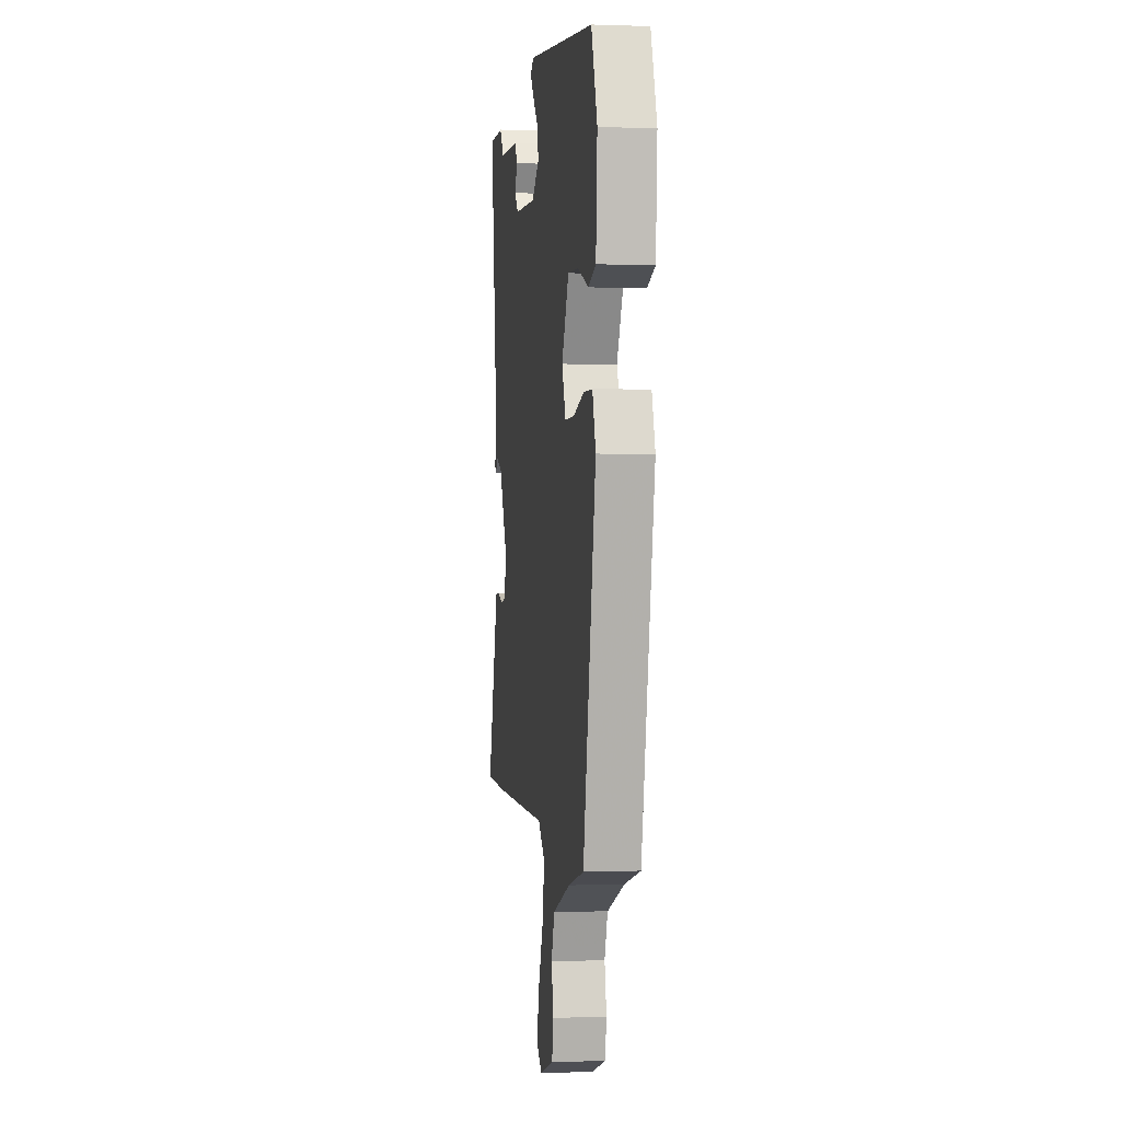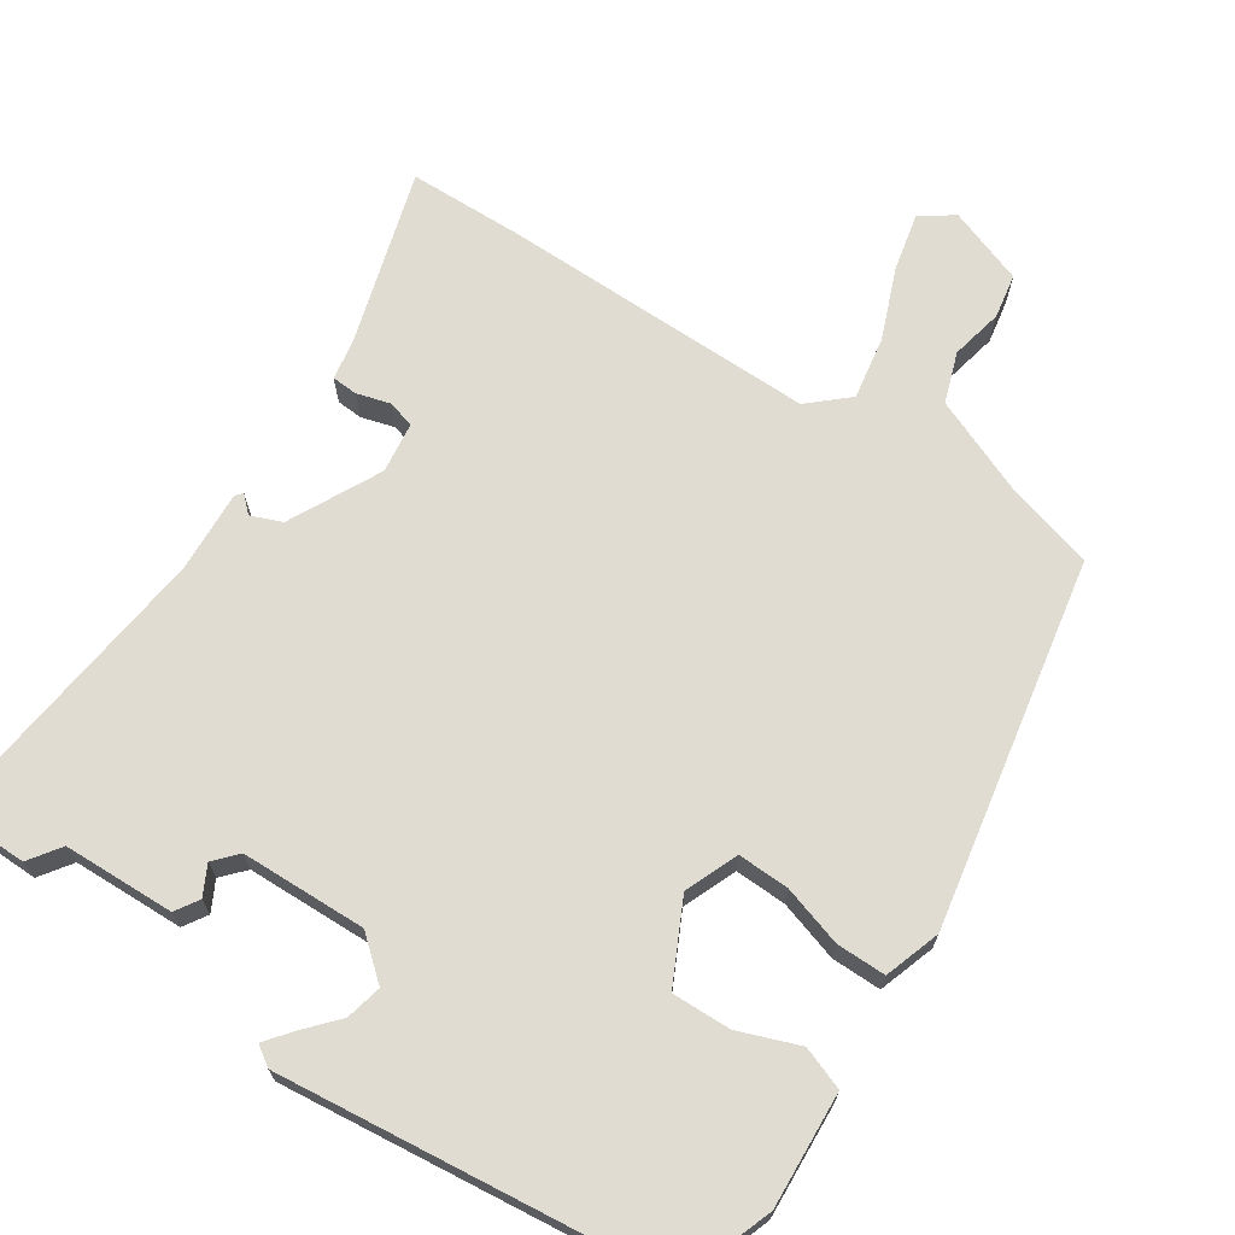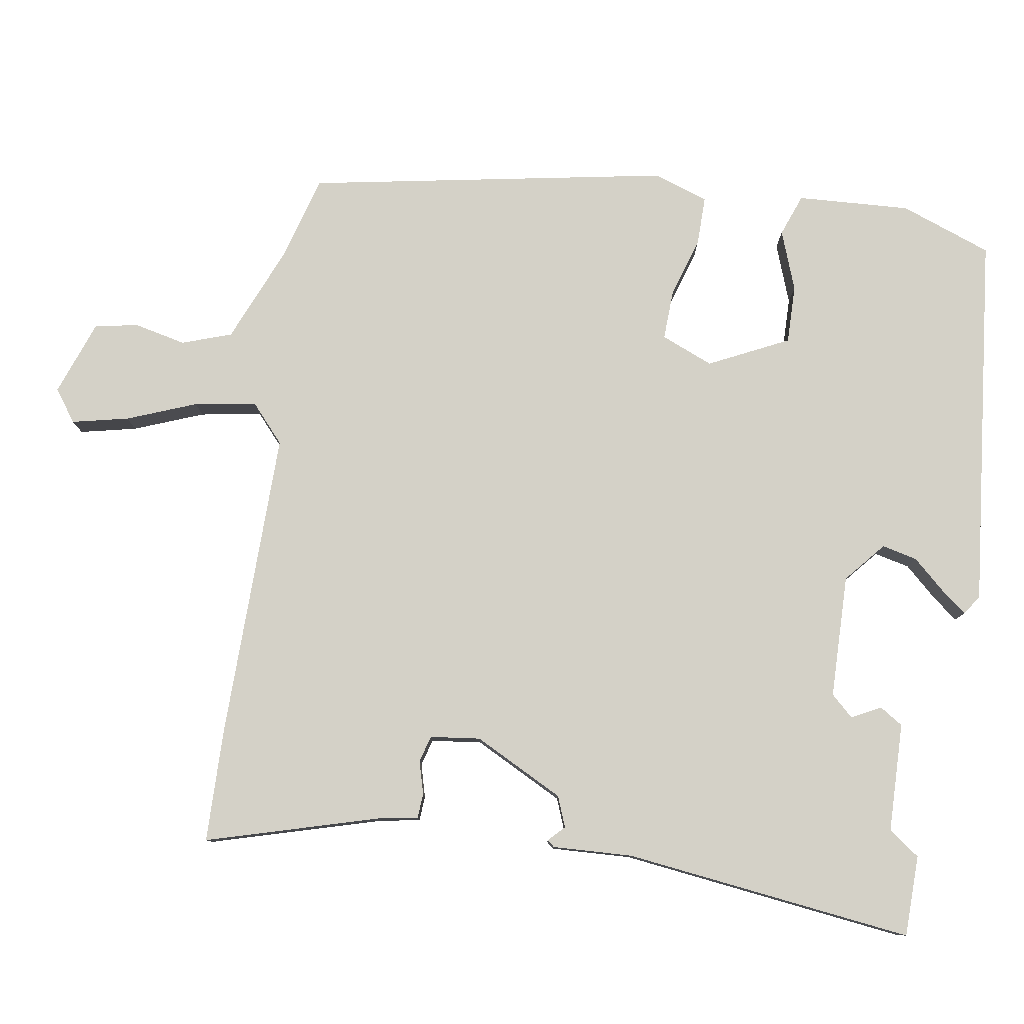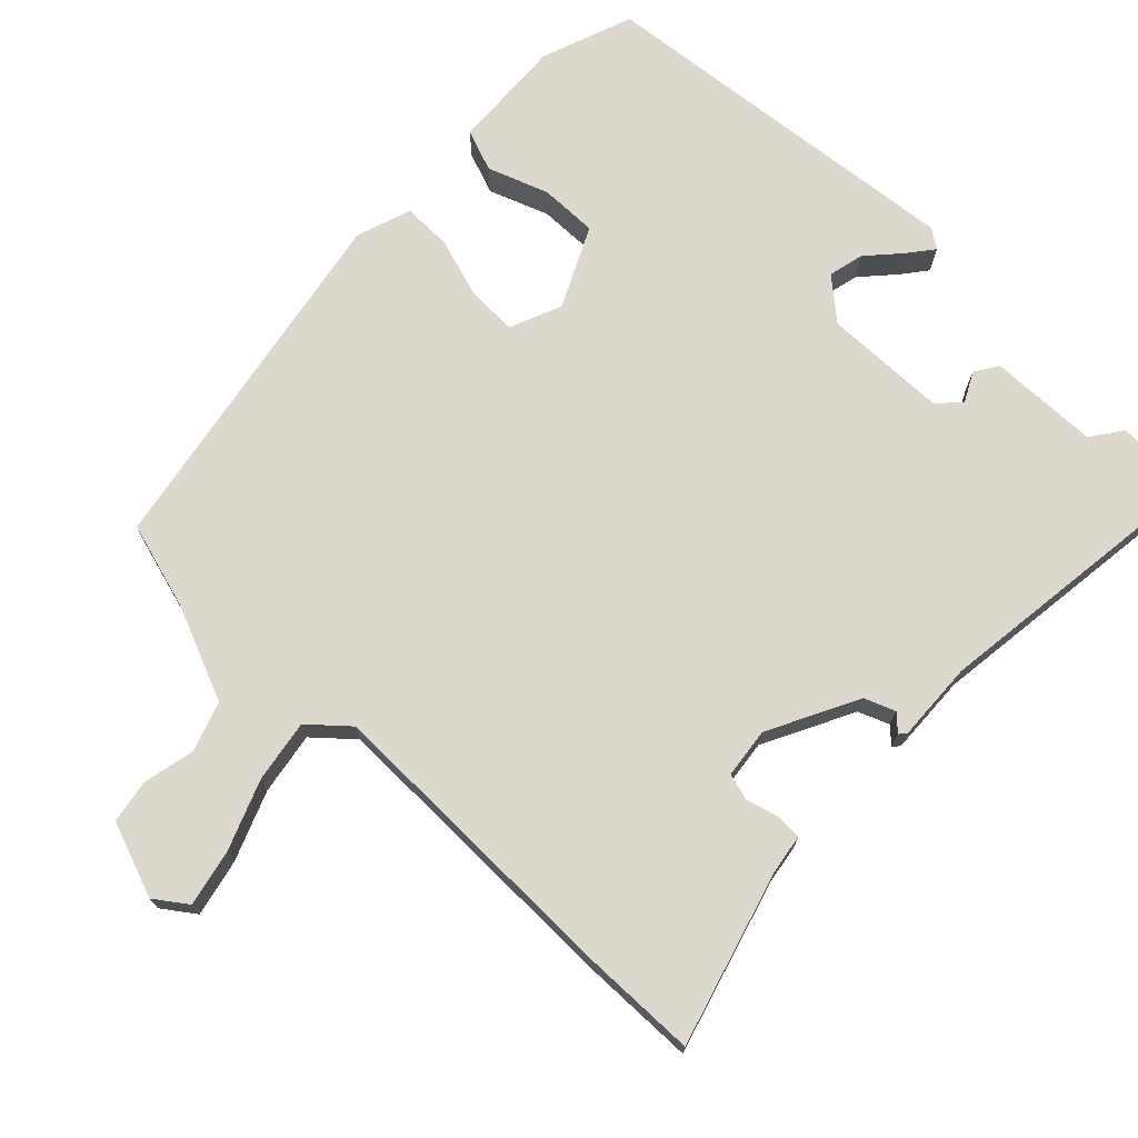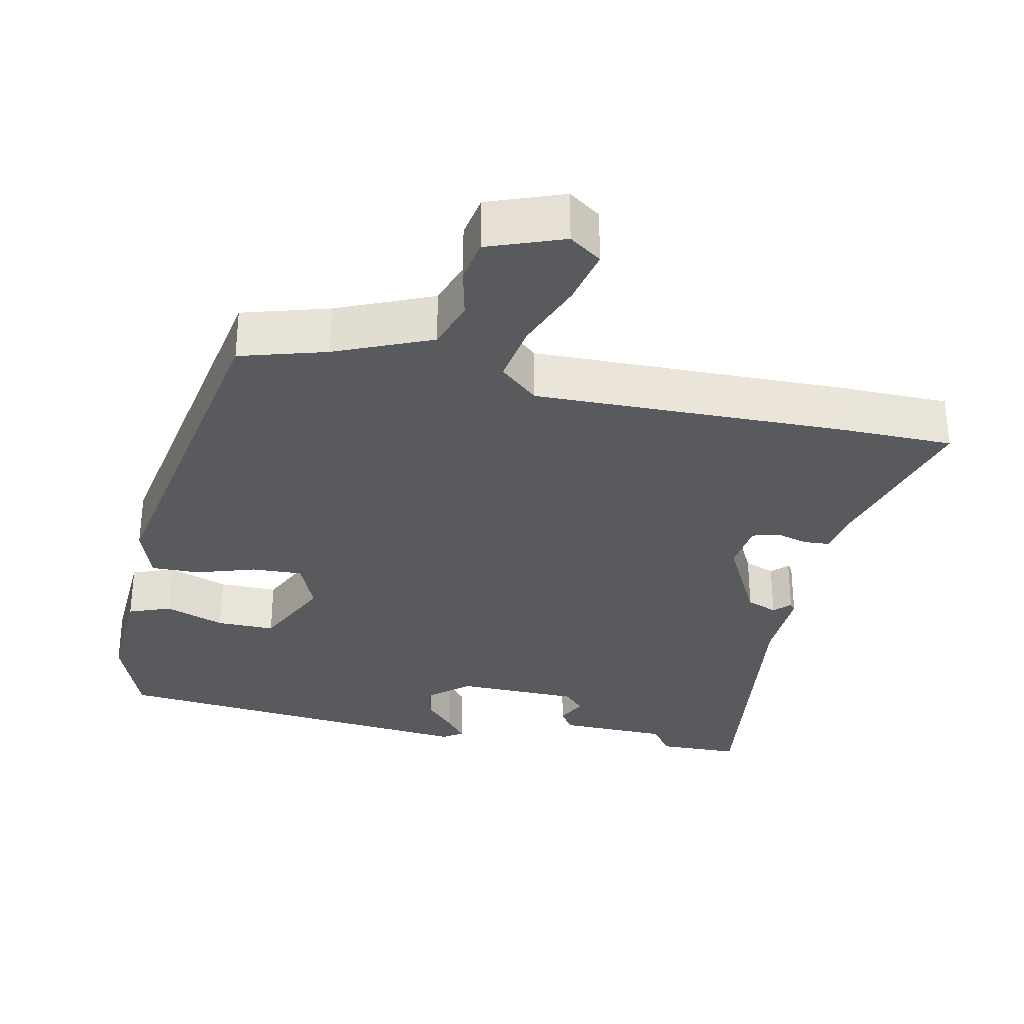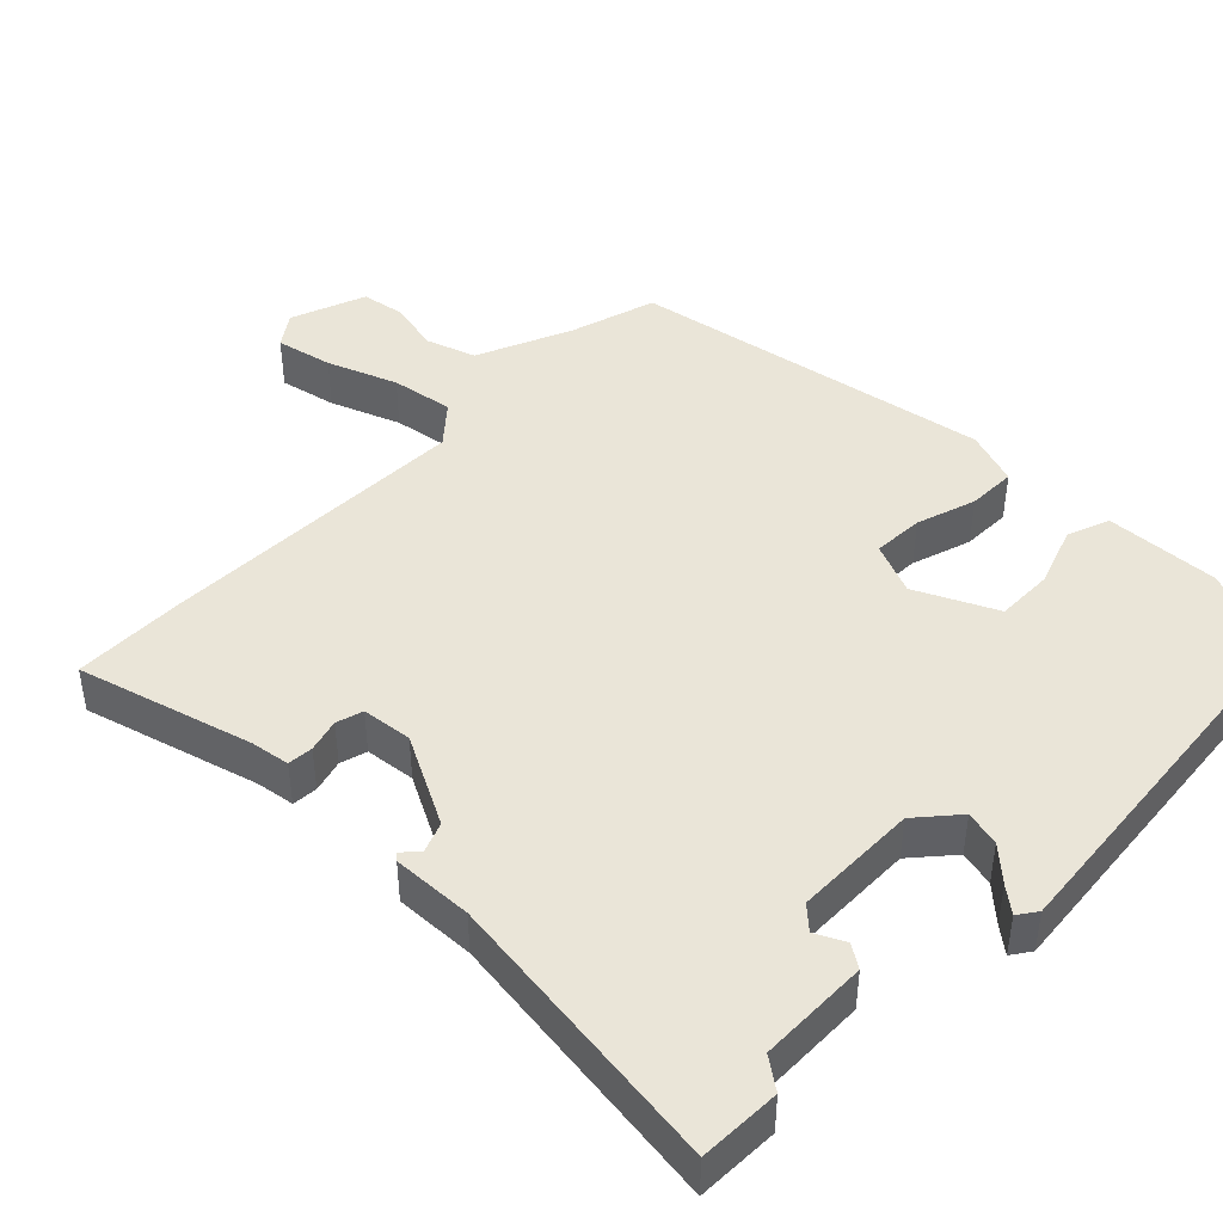
<metadata>
{"format":"obj","ext":"obj","renderer":"f3d","projection":"perspective","resolution":1024,"background":"white","views":[{"elev":0.8,"azim":81.9,"up":"+Z"},{"elev":69.1,"azim":33.7,"up":"+Y"},{"elev":79.8,"azim":-80.5,"up":"+Y"},{"elev":72.4,"azim":-135.5,"up":"+Y"},{"elev":-31.6,"azim":168.8,"up":"+Y"},{"elev":44.5,"azim":-44.6,"up":"+Y"}]}
</metadata>
<code>
v 0.43 0.07 -0.515
v 0.311 0.07 -0.548
v 0.179 0.07 -0.602
v 0.155 0.07 -0.67
v 0.17 0.07 -0.741
v 0.159 0.07 -0.801
v 0.055 0.07 -0.838
v 0.011 0.07 -0.806
v 0.029 0.07 -0.728
v 0.067 0.07 -0.633
v 0.082 0.07 -0.548
v 0.03 0.07 -0.501
v -0.4 0.07 -0.503
v -0.554 0.07 -0.499
v -0.483 0.07 -0.261
v -0.474 0.07 -0.208
v -0.439 0.07 -0.206
v -0.394 0.07 -0.219
v -0.357 0.07 -0.209
v -0.348 0.07 -0.14
v -0.41 0.07 -0.016
v -0.452 0.07 0.001
v -0.474 0.07 -0.02
v -0.482 0.07 -0.01
v -0.476 0.07 0.1
v -0.522 0.07 0.5
v -0.41 0.07 0.501
v -0.38 0.07 0.458
v -0.229 0.07 0.453
v -0.209 0.07 0.421
v -0.23 0.07 0.381
v -0.202 0.07 0.35
v -0.032 0.07 0.345
v 0.024 0.07 0.392
v 0.013 0.07 0.441
v -0.027 0.07 0.486
v -0.054 0.07 0.521
v -0.027 0.07 0.539
v 0.491 0.07 0.481
v 0.536 0.07 0.355
v 0.526 0.07 0.199
v 0.468 0.07 0.178
v 0.386 0.07 0.209
v 0.306 0.07 0.211
v 0.252 0.07 0.102
v 0.281 0.07 0.03
v 0.351 0.07 0.032
v 0.433 0.07 0.057
v 0.5 0.07 0.057
v 0.525 0.07 -0.019
v 0.43 0 -0.515
v 0.311 0 -0.548
v 0.179 0 -0.602
v 0.155 0 -0.67
v 0.17 0 -0.741
v 0.159 0 -0.801
v 0.055 0 -0.838
v 0.011 0 -0.806
v 0.029 0 -0.728
v 0.067 0 -0.633
v 0.082 0 -0.548
v 0.03 0 -0.501
v -0.4 0 -0.503
v -0.554 0 -0.499
v -0.483 0 -0.261
v -0.474 0 -0.208
v -0.439 0 -0.206
v -0.394 0 -0.219
v -0.357 0 -0.209
v -0.348 0 -0.14
v -0.41 0 -0.016
v -0.452 0 0.001
v -0.474 0 -0.02
v -0.482 0 -0.01
v -0.476 0 0.1
v -0.522 0 0.5
v -0.41 0 0.501
v -0.38 0 0.458
v -0.229 0 0.453
v -0.209 0 0.421
v -0.23 0 0.381
v -0.202 0 0.35
v -0.032 0 0.345
v 0.024 0 0.392
v 0.013 0 0.441
v -0.027 0 0.486
v -0.054 0 0.521
v -0.027 0 0.539
v 0.491 0 0.481
v 0.536 0 0.355
v 0.526 0 0.199
v 0.468 0 0.178
v 0.386 0 0.209
v 0.306 0 0.211
v 0.252 0 0.102
v 0.281 0 0.03
v 0.351 0 0.032
v 0.433 0 0.057
v 0.5 0 0.057
v 0.525 0 -0.019
f 47 48 49 50
f 46 47 50 1
f 45 46 1 2
f 40 41 42 43
f 40 43 44
f 39 40 44
f 38 39 44
f 35 36 37 38
f 35 38 44 45
f 28 29 30 31
f 28 31 32
f 25 26 27 28
f 25 28 32
f 22 23 24 25
f 21 22 25 32
f 20 21 32 33
f 15 16 17 18
f 15 18 19
f 12 13 14 15
f 12 15 19
f 7 8 9 10
f 7 10 11
f 4 5 6 7
f 3 4 7 11
f 2 3 11 12
f 34 35 45 2
f 19 20 33 34
f 2 12 19 34
f 100 99 98 97
f 51 100 97 96
f 52 51 96 95
f 93 92 91 90
f 94 93 90
f 94 90 89
f 94 89 88
f 88 87 86 85
f 95 94 88 85
f 81 80 79 78
f 82 81 78
f 78 77 76 75
f 82 78 75
f 75 74 73 72
f 82 75 72 71
f 83 82 71 70
f 68 67 66 65
f 69 68 65
f 65 64 63 62
f 69 65 62
f 60 59 58 57
f 61 60 57
f 57 56 55 54
f 61 57 54 53
f 62 61 53 52
f 52 95 85 84
f 84 83 70 69
f 84 69 62 52
f 1 51 52 2
f 2 52 53 3
f 3 53 54 4
f 4 54 55 5
f 5 55 56 6
f 6 56 57 7
f 7 57 58 8
f 8 58 59 9
f 9 59 60 10
f 10 60 61 11
f 11 61 62 12
f 12 62 63 13
f 13 63 64 14
f 14 64 65 15
f 15 65 66 16
f 16 66 67 17
f 17 67 68 18
f 18 68 69 19
f 19 69 70 20
f 20 70 71 21
f 21 71 72 22
f 22 72 73 23
f 23 73 74 24
f 24 74 75 25
f 25 75 76 26
f 26 76 77 27
f 27 77 78 28
f 28 78 79 29
f 29 79 80 30
f 30 80 81 31
f 31 81 82 32
f 32 82 83 33
f 33 83 84 34
f 34 84 85 35
f 35 85 86 36
f 36 86 87 37
f 37 87 88 38
f 38 88 89 39
f 39 89 90 40
f 40 90 91 41
f 41 91 92 42
f 42 92 93 43
f 43 93 94 44
f 44 94 95 45
f 45 95 96 46
f 46 96 97 47
f 47 97 98 48
f 48 98 99 49
f 49 99 100 50
f 50 100 51 1

</code>
